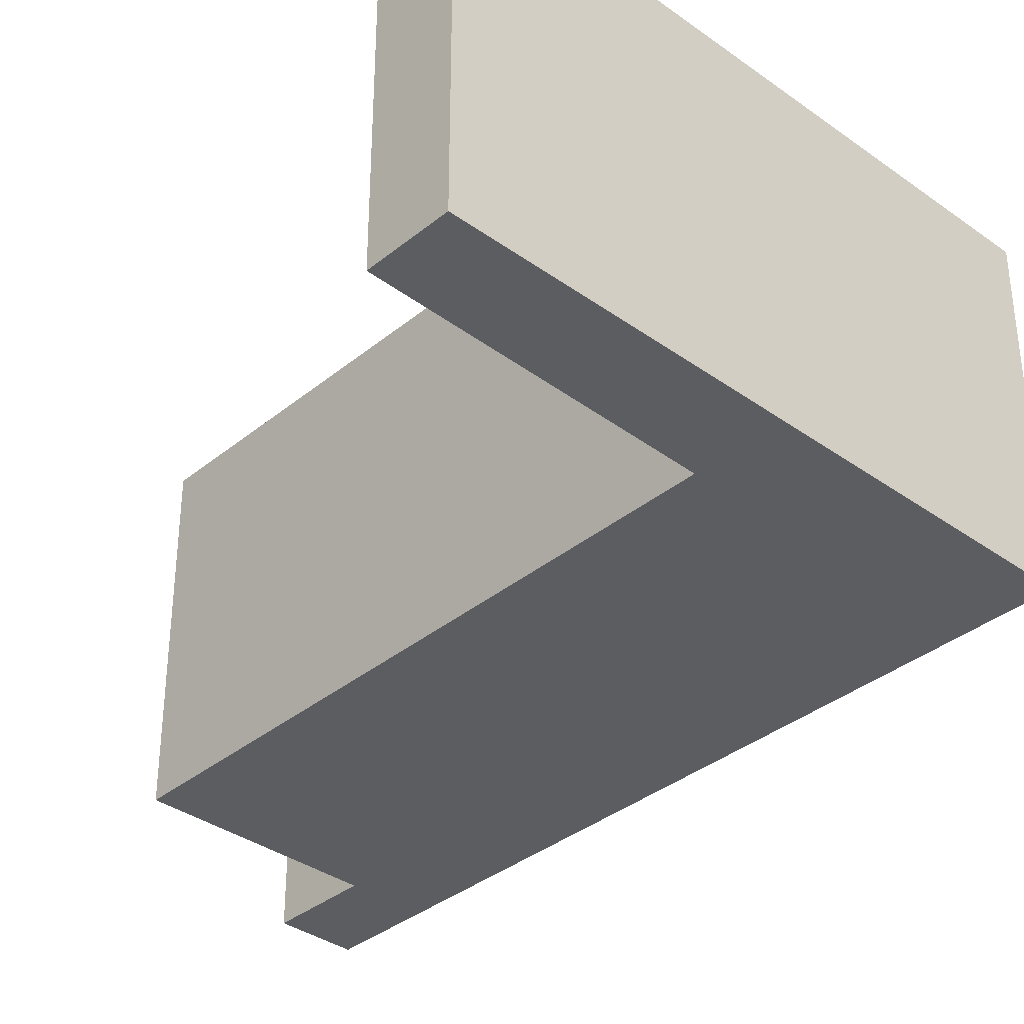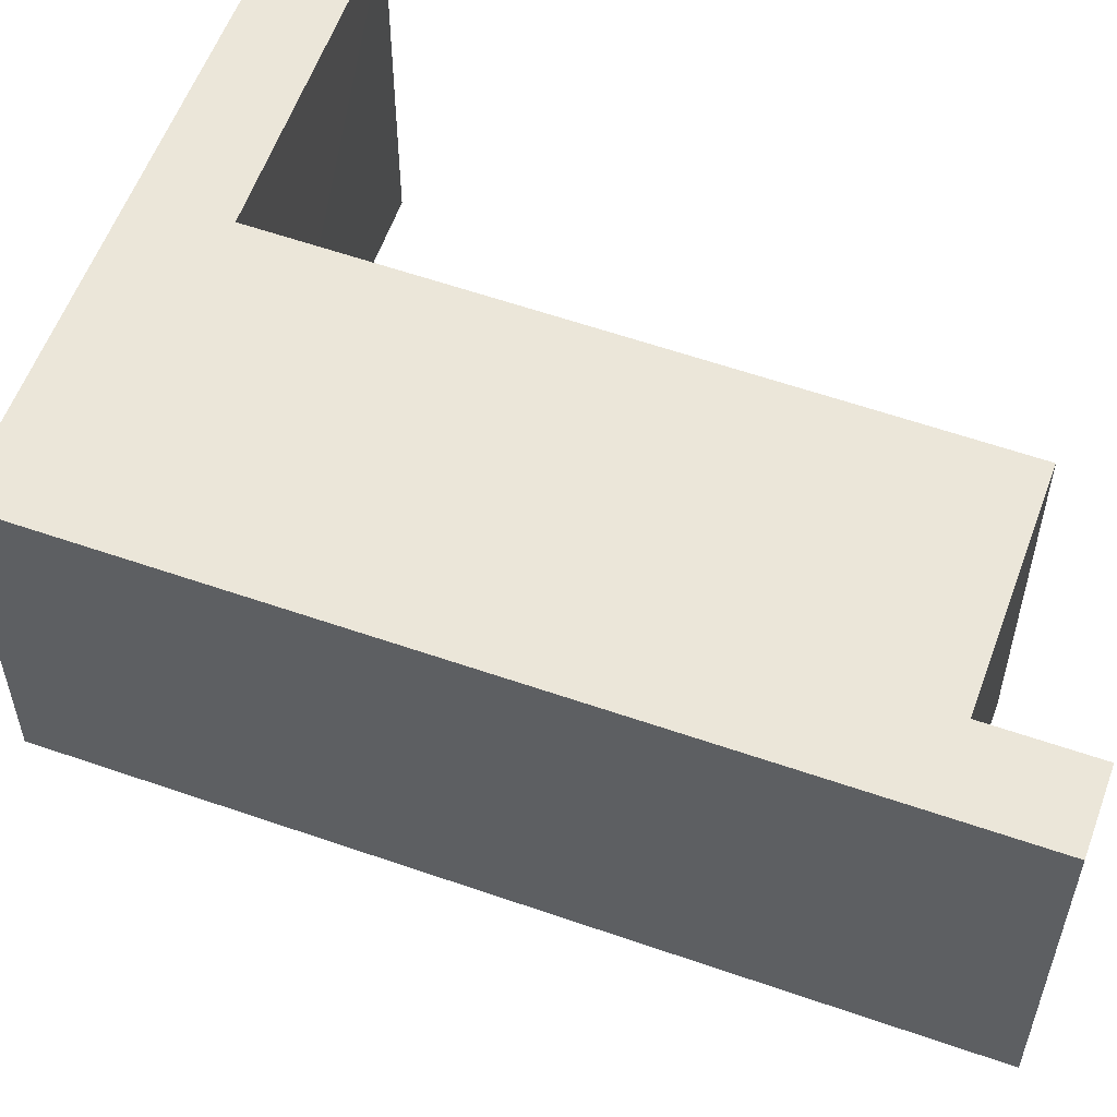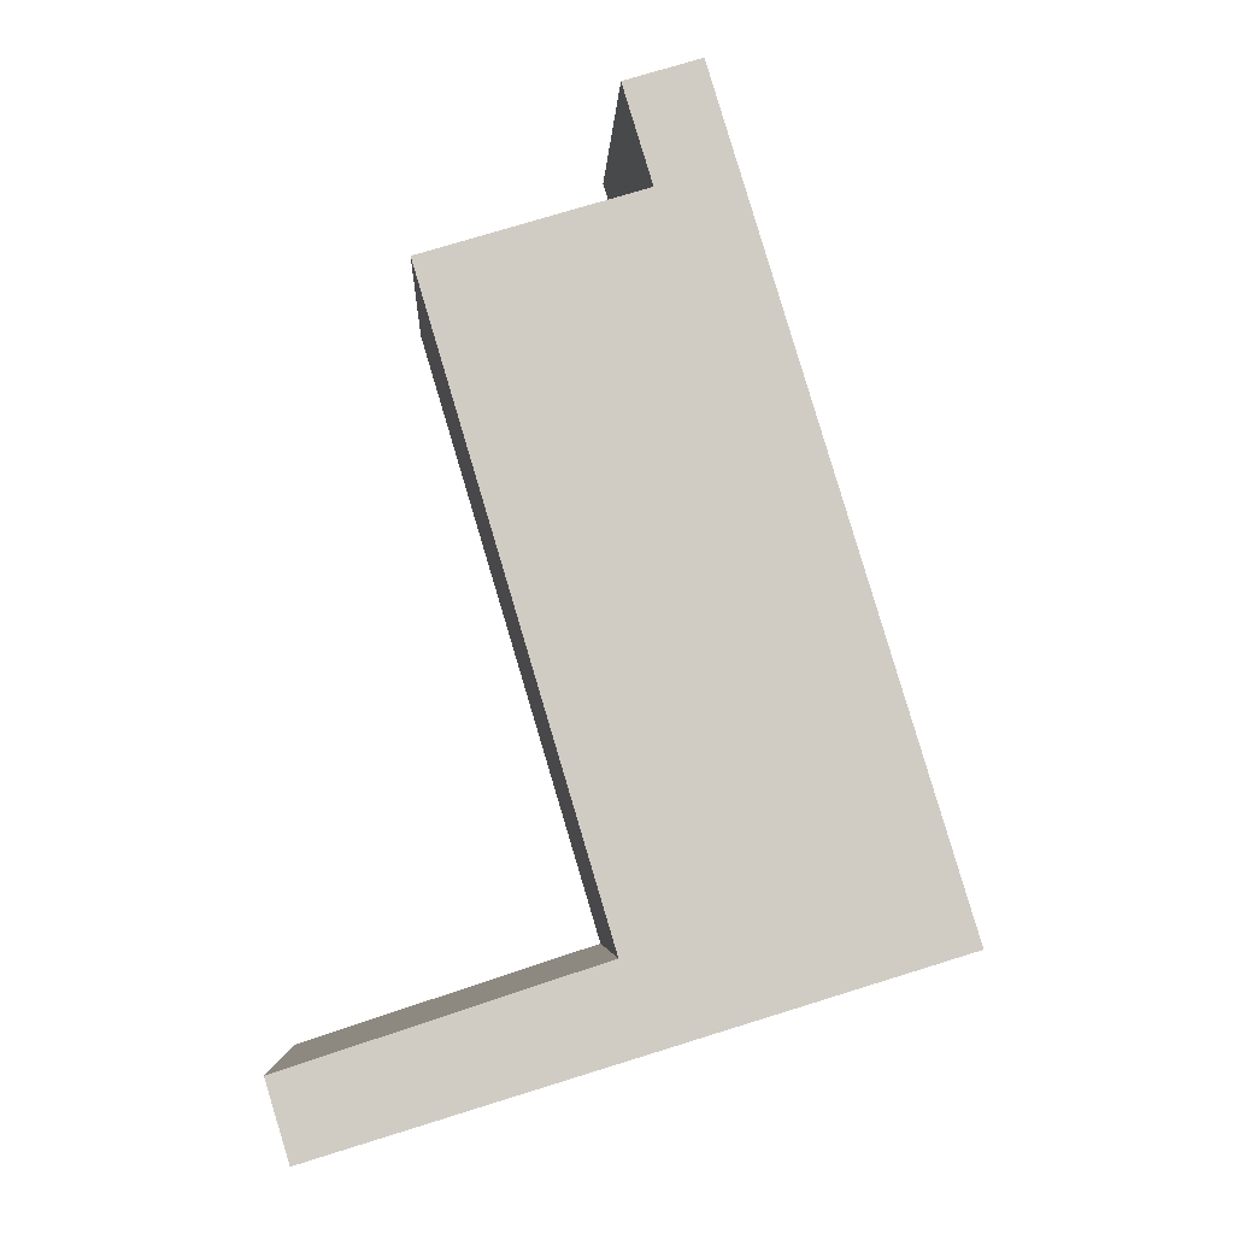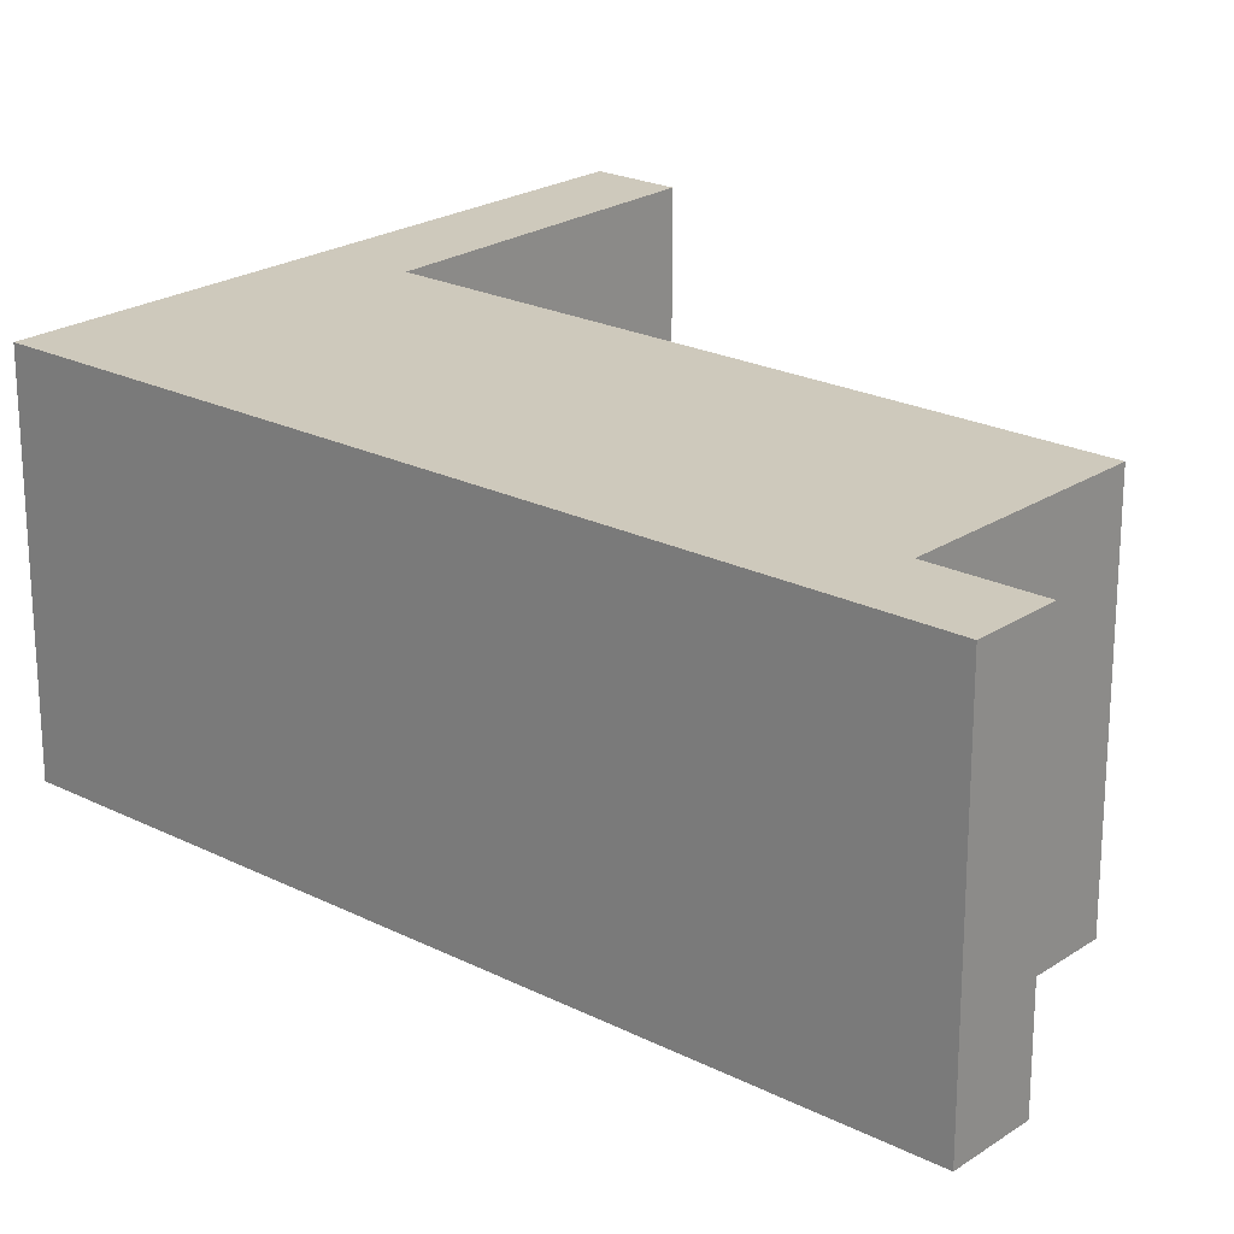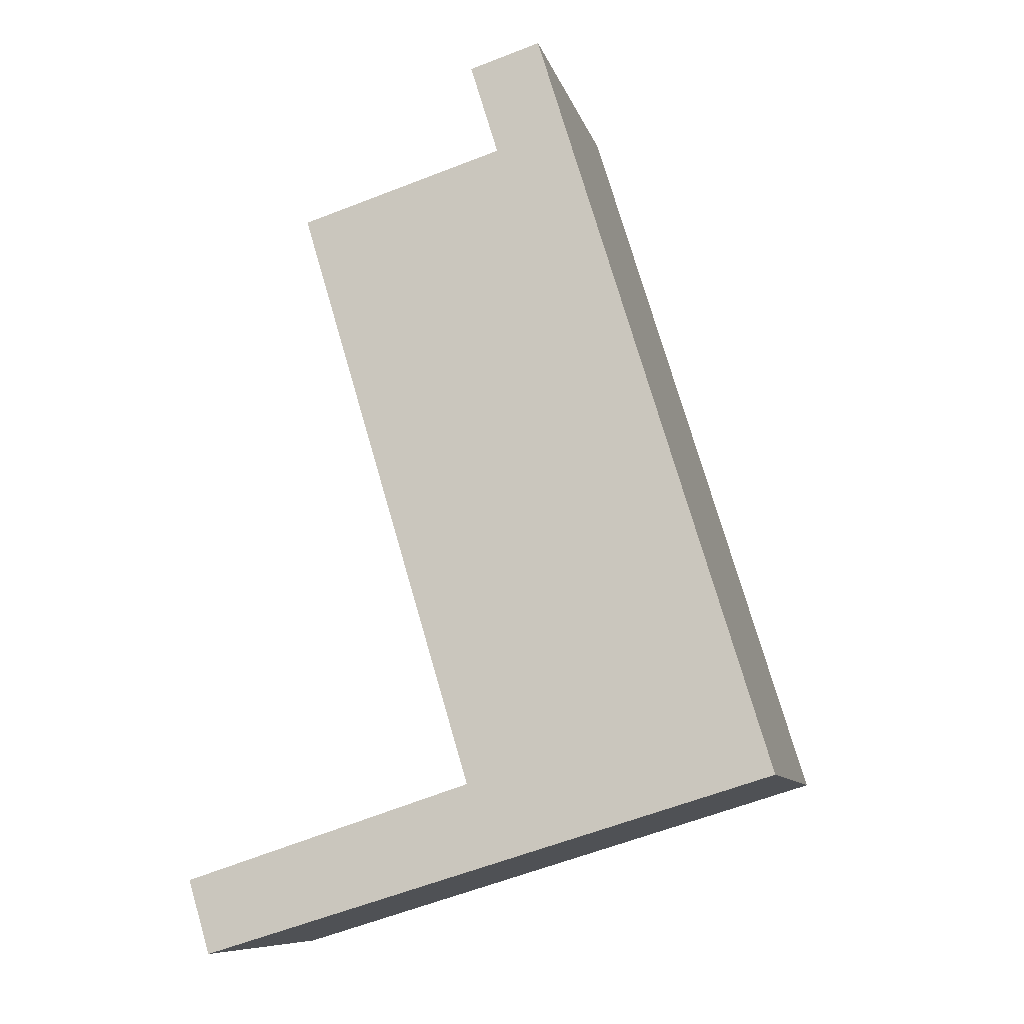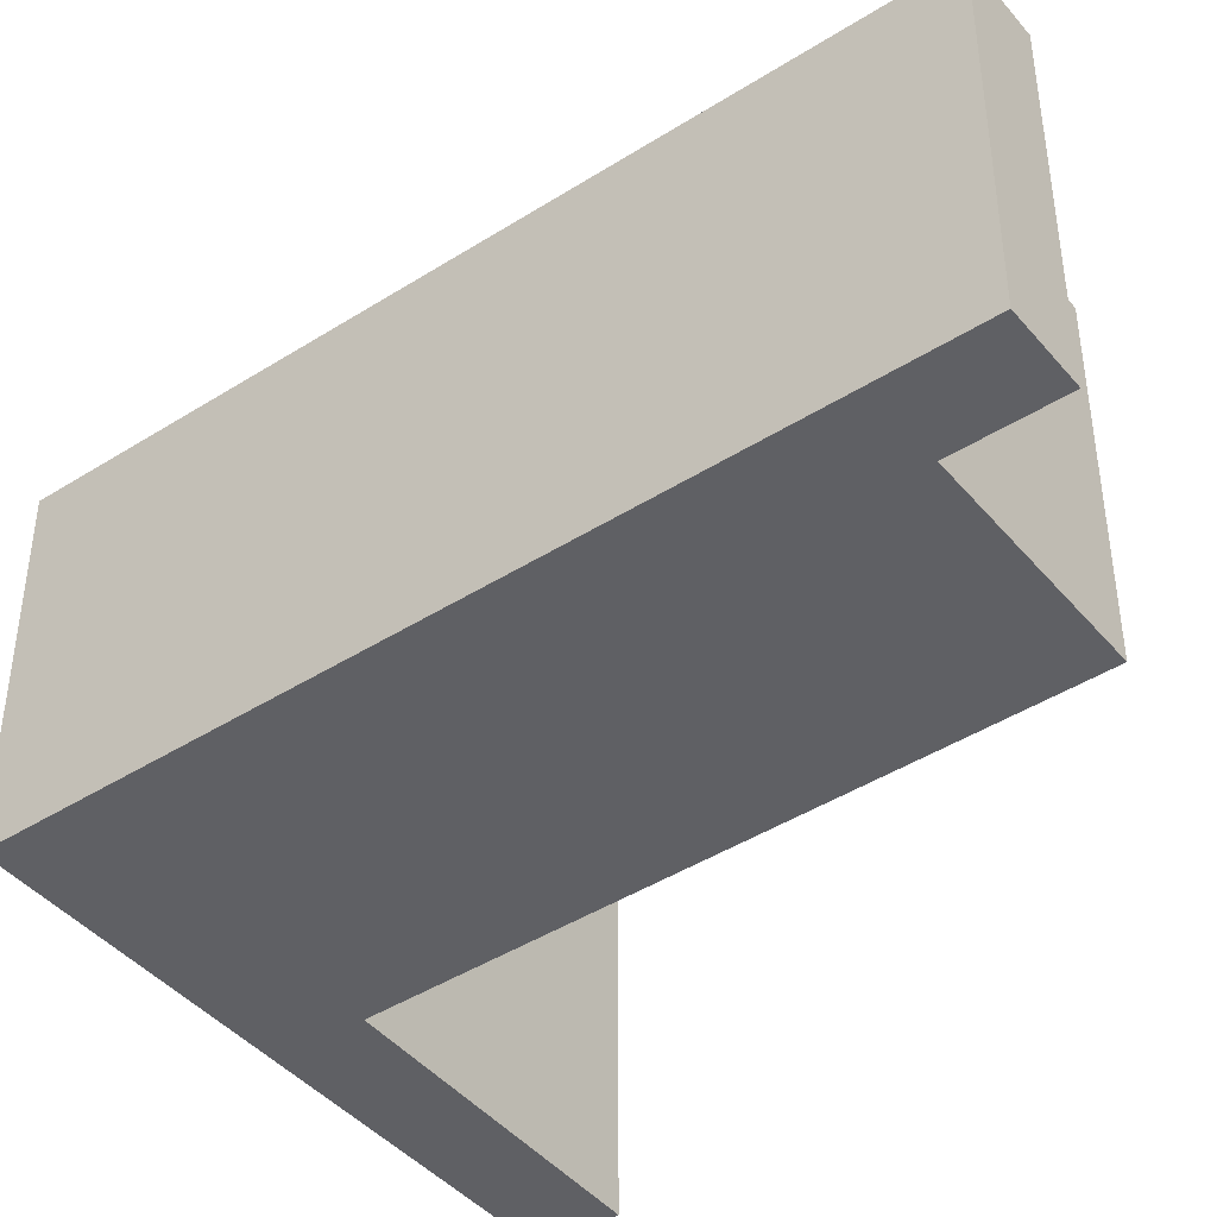
<metadata>
{"format":"obj","ext":"obj","renderer":"f3d","projection":"perspective","resolution":1024,"background":"white","views":[{"elev":-35.9,"azim":153.6,"up":"+Y"},{"elev":57.1,"azim":-53.1,"up":"+Y"},{"elev":-5.4,"azim":177.0,"up":"+Z"},{"elev":22.3,"azim":-32.0,"up":"+Y"},{"elev":-9.4,"azim":-166.7,"up":"+Z"},{"elev":-43.2,"azim":-36.2,"up":"+Y"}]}
</metadata>
<code>
v  8.39 4.79 -2.553
v  4.538 4.79 -0.12
v  8.716 4.79 -1.481
v  4.187 4.79 -1.274
v  4.465 4.79 -0.096
v  4.025 4.79 9.455
v  7.044 4.79 8.536
v  0 4.79 2.933e-16
v  3.004 4.79 9.87
v  3.384 4.79 11.12
v  4.054 4.79 9.551
v  4.434 4.79 10.8
v  3.384 -6.808e-16 11.12
v  4.434 -6.612e-16 10.8
v  4.025 -5.79e-16 9.455
v  7.044 -5.227e-16 8.536
v  4.465 5.878e-18 -0.096
v  8.716 9.069e-17 -1.481
v  4.538 7.348e-18 -0.12
v  4.054 -5.848e-16 9.551
v  8.39 1.563e-16 -2.553
v  4.187 7.801e-17 -1.274
v  0 0 0
v  3.004 -6.044e-16 9.87
g defaultobject
f 1 2 3
f 2 1 4
f 2 4 5
f 5 6 7
f 6 5 4
f 6 4 8
f 6 8 9
f 6 9 10
f 11 10 12
f 10 11 6
f 13 12 10
f 12 13 14
f 15 7 6
f 7 15 16
f 17 2 5
f 2 17 3
f 3 17 18
f 18 17 19
f 14 11 12
f 11 14 6
f 6 14 15
f 15 14 20
f 16 5 7
f 5 16 17
f 18 1 3
f 1 18 21
f 21 4 1
f 4 21 8
f 8 21 22
f 8 22 23
f 9 13 10
f 13 9 8
f 13 8 24
f 24 8 23
f 18 22 21
f 22 18 19
f 22 19 23
f 23 19 17
f 23 17 16
f 23 16 15
f 23 15 24
f 24 15 20
f 24 20 14
f 24 14 13

</code>
